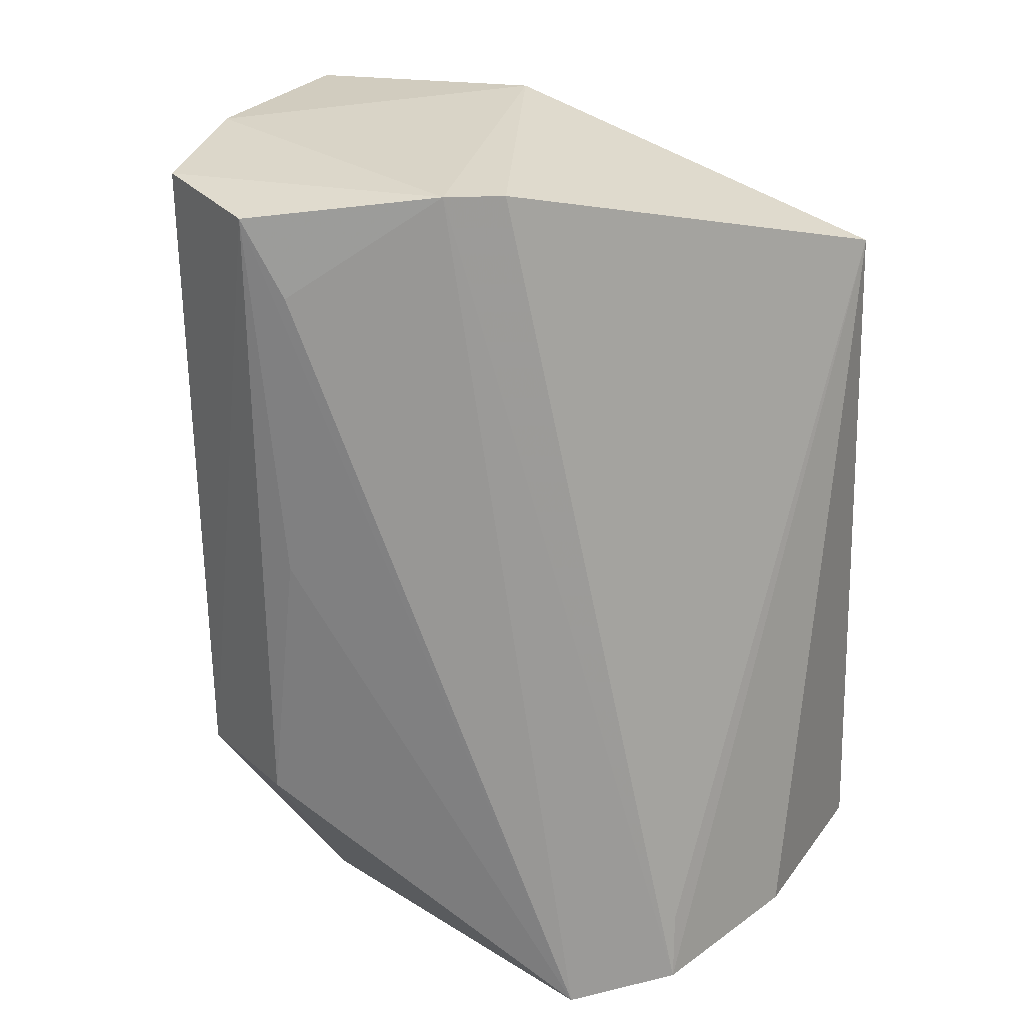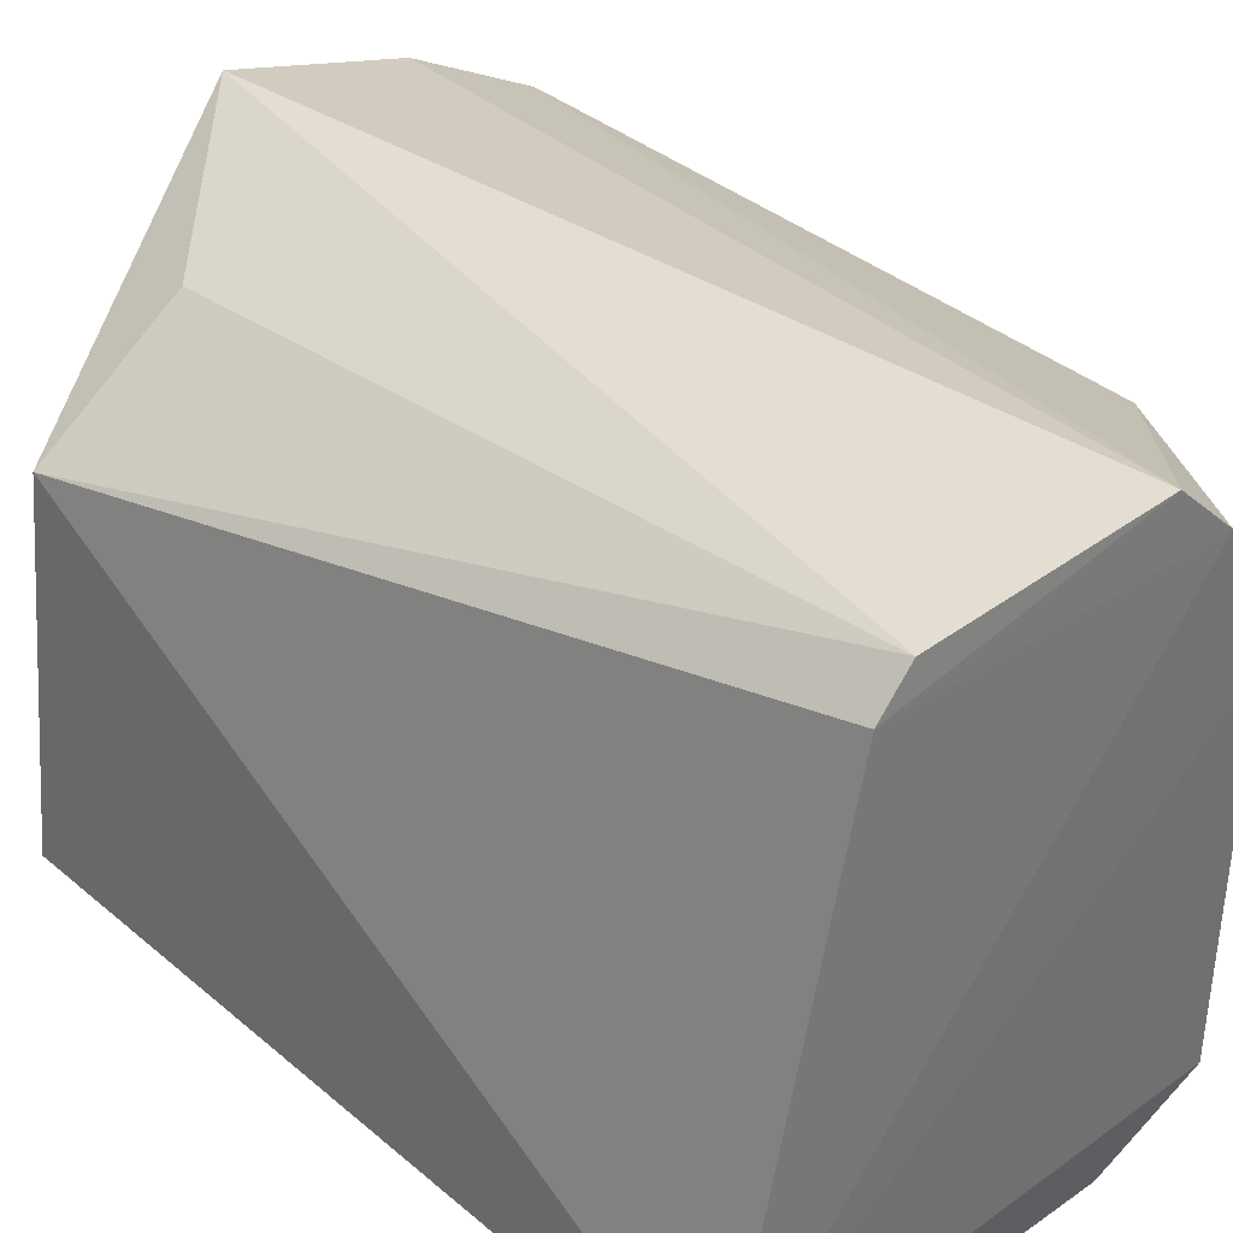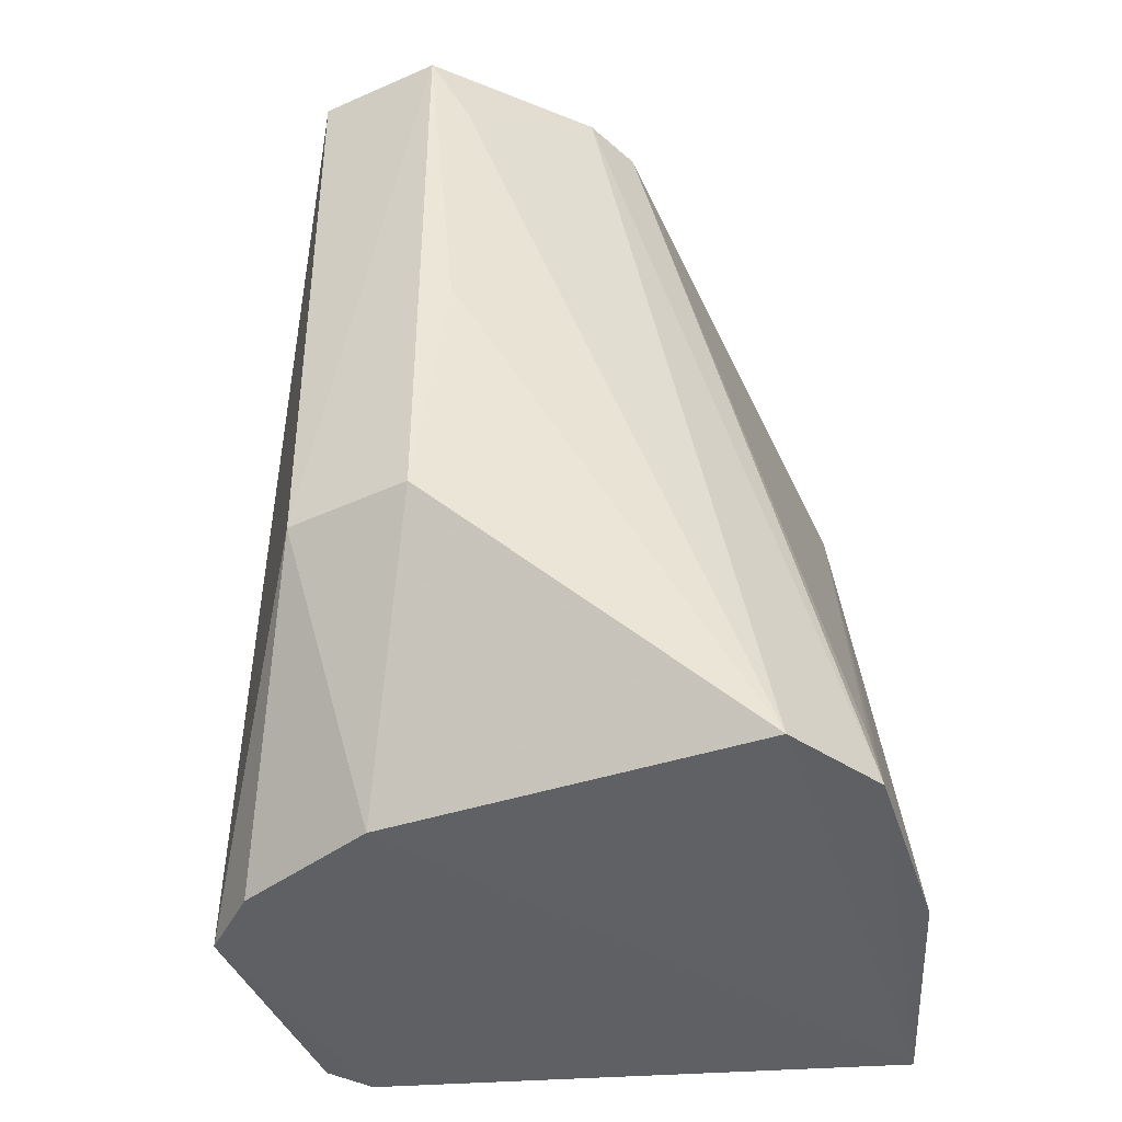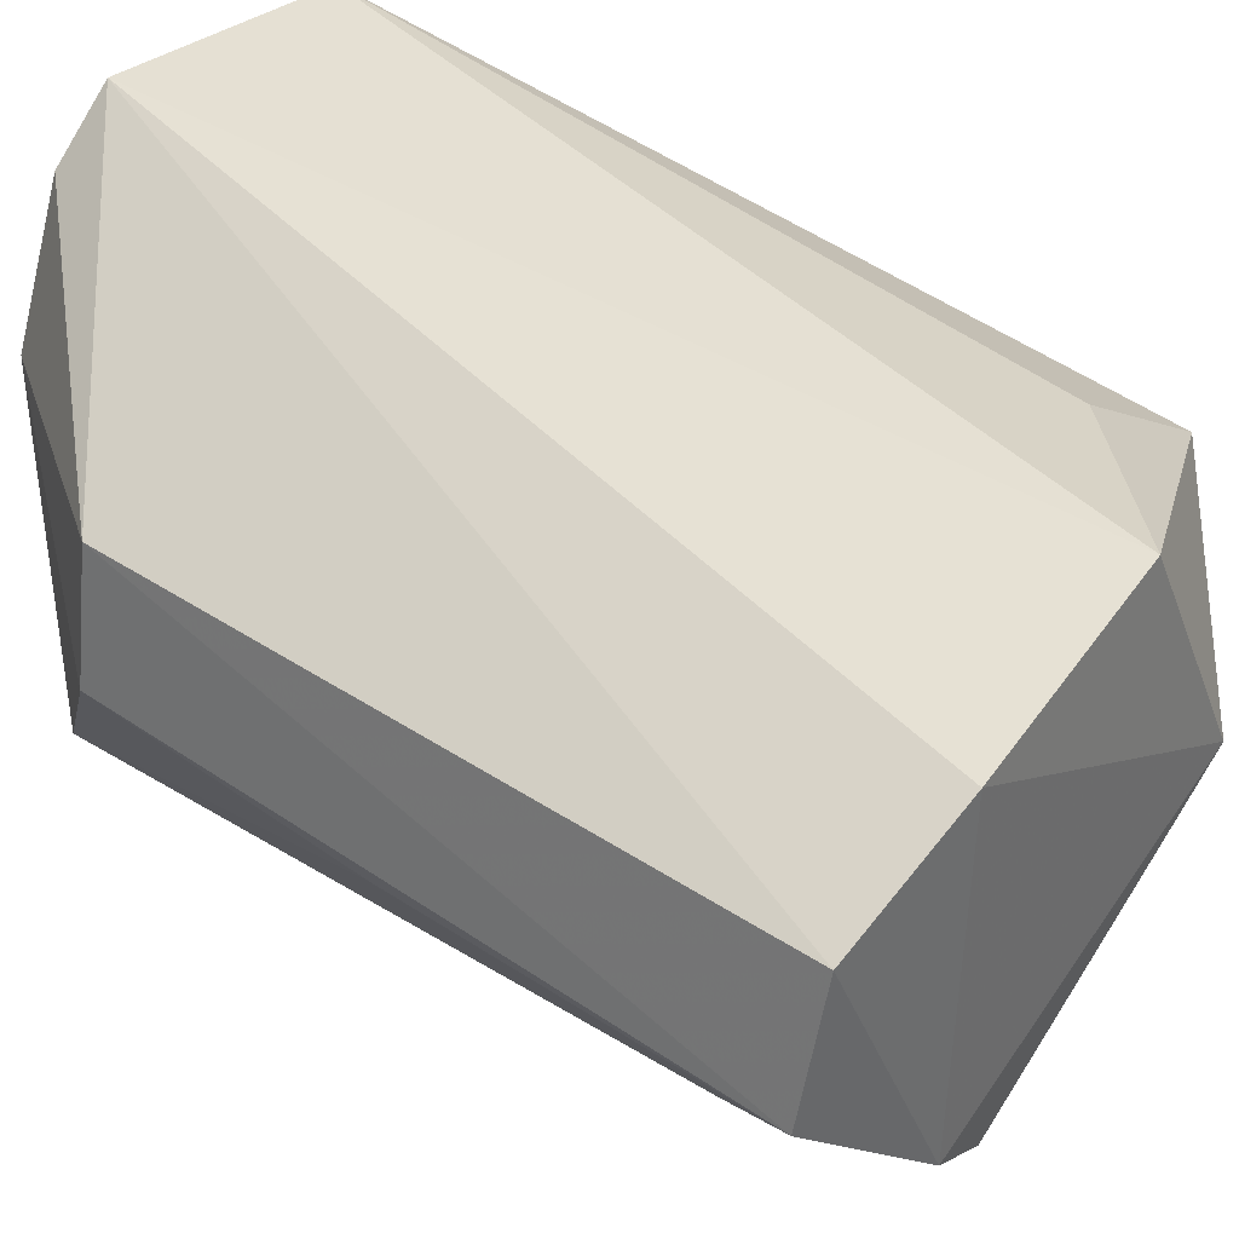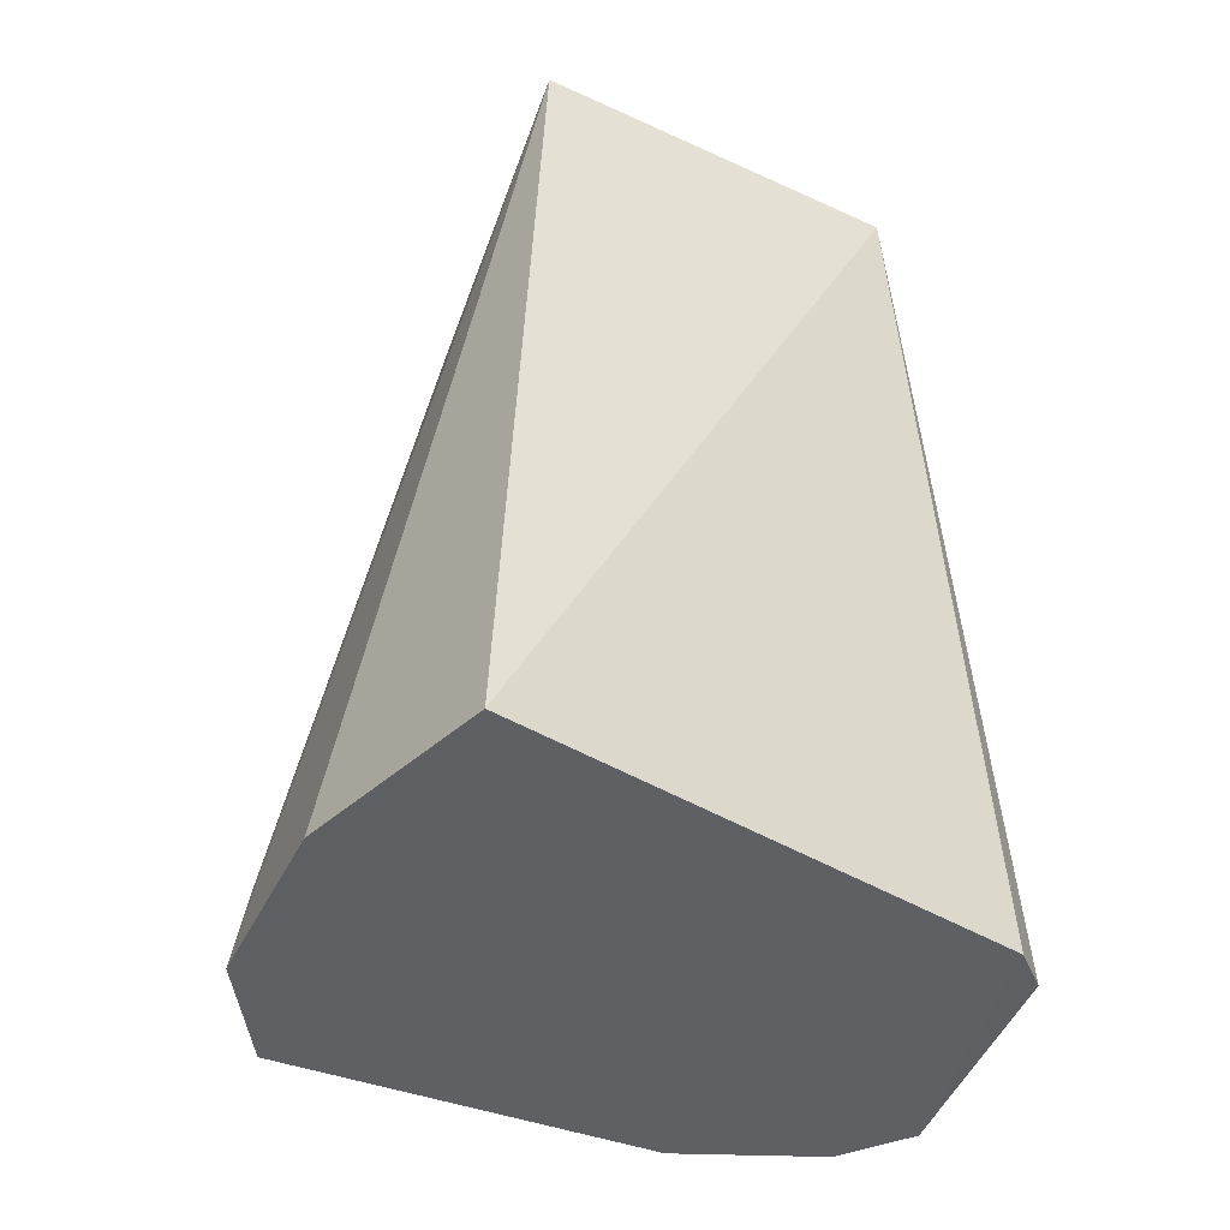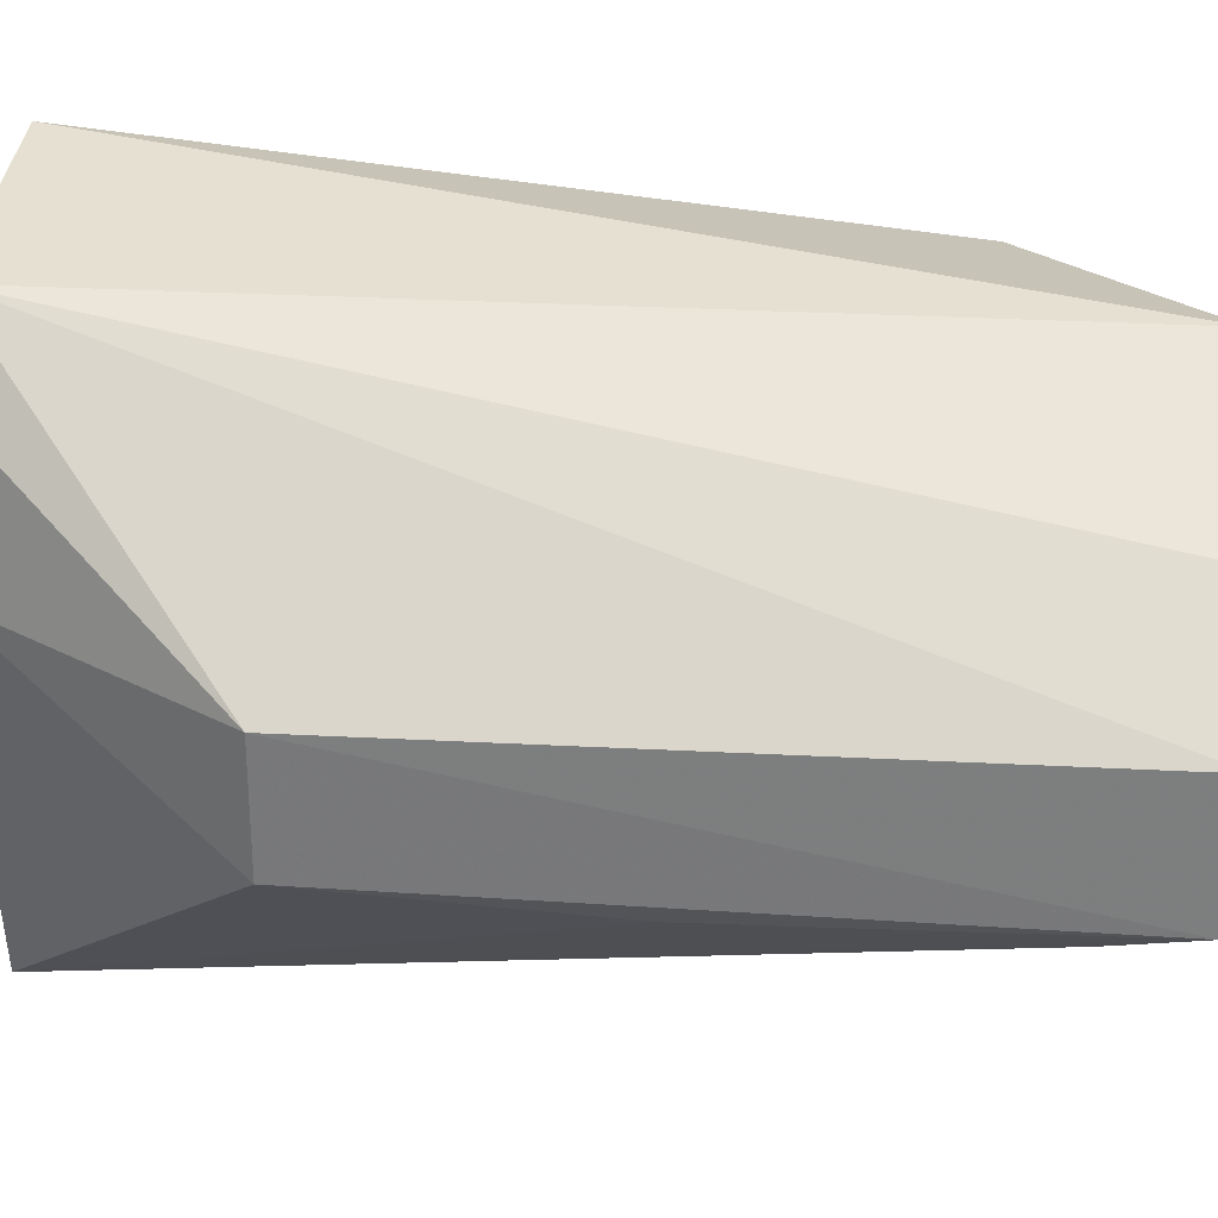
<metadata>
{"format":"obj","ext":"obj","renderer":"f3d","projection":"perspective","resolution":1024,"background":"white","views":[{"elev":27.7,"azim":-46.0,"up":"+Z"},{"elev":36.6,"azim":136.7,"up":"+Y"},{"elev":-45.6,"azim":-71.3,"up":"+Z"},{"elev":38.8,"azim":-49.4,"up":"+Y"},{"elev":-41.9,"azim":66.5,"up":"+Z"},{"elev":40.4,"azim":-85.8,"up":"+Y"}]}
</metadata>
<code>
v -0.03373 0.0141 0.03723
v -0.01961 -0.006386 0.03078
v -0.025 0.01329 0.0006401
v -0.03833 0.013 0.0001828
v -0.04776 0.003553 0.03671
v -0.02874 -0.0104 0.0008875
v -0.036 0.01529 0.0003357
v -0.02092 0.007905 0.03062
v -0.03971 -0.003109 0.03723
v -0.02 -0.007729 0.0003734
v -0.04063 -0.008059 0.000401
v -0.02645 0.01472 0.0007024
v -0.0468 0.008893 0.03704
v -0.0297 0.005395 0.03769
v -0.03647 -0.01053 0.0007871
v -0.04755 0.003521 0.01005
v -0.04054 0.00733 0.0001852
v -0.04197 -0.001885 0.03745
v -0.02675 0.01197 0.03048
v -0.04165 0.01164 0.03754
v -0.04679 0.008552 0.01003
v -0.03596 -0.01011 0.003548
v -0.04708 0.002389 0.0213
v -0.04687 0.002109 0.03348
f 7 3 4
f 10 2 6
f 10 8 2
f 10 3 8
f 10 4 3
f 12 7 1
f 12 3 7
f 12 8 3
f 14 8 1
f 14 2 8
f 14 9 2
f 15 6 2
f 15 11 10
f 15 10 6
f 17 4 10
f 17 10 11
f 17 11 16
f 18 13 5
f 18 9 14
f 18 15 9
f 18 11 15
f 19 12 1
f 19 1 8
f 19 8 12
f 20 1 7
f 20 7 13
f 20 14 1
f 20 18 14
f 20 13 18
f 21 13 7
f 21 7 4
f 21 17 16
f 21 4 17
f 21 16 5
f 21 5 13
f 22 15 2
f 22 2 9
f 22 9 15
f 23 16 11
f 23 11 5
f 23 5 16
f 24 18 5
f 24 5 11
f 24 11 18

</code>
